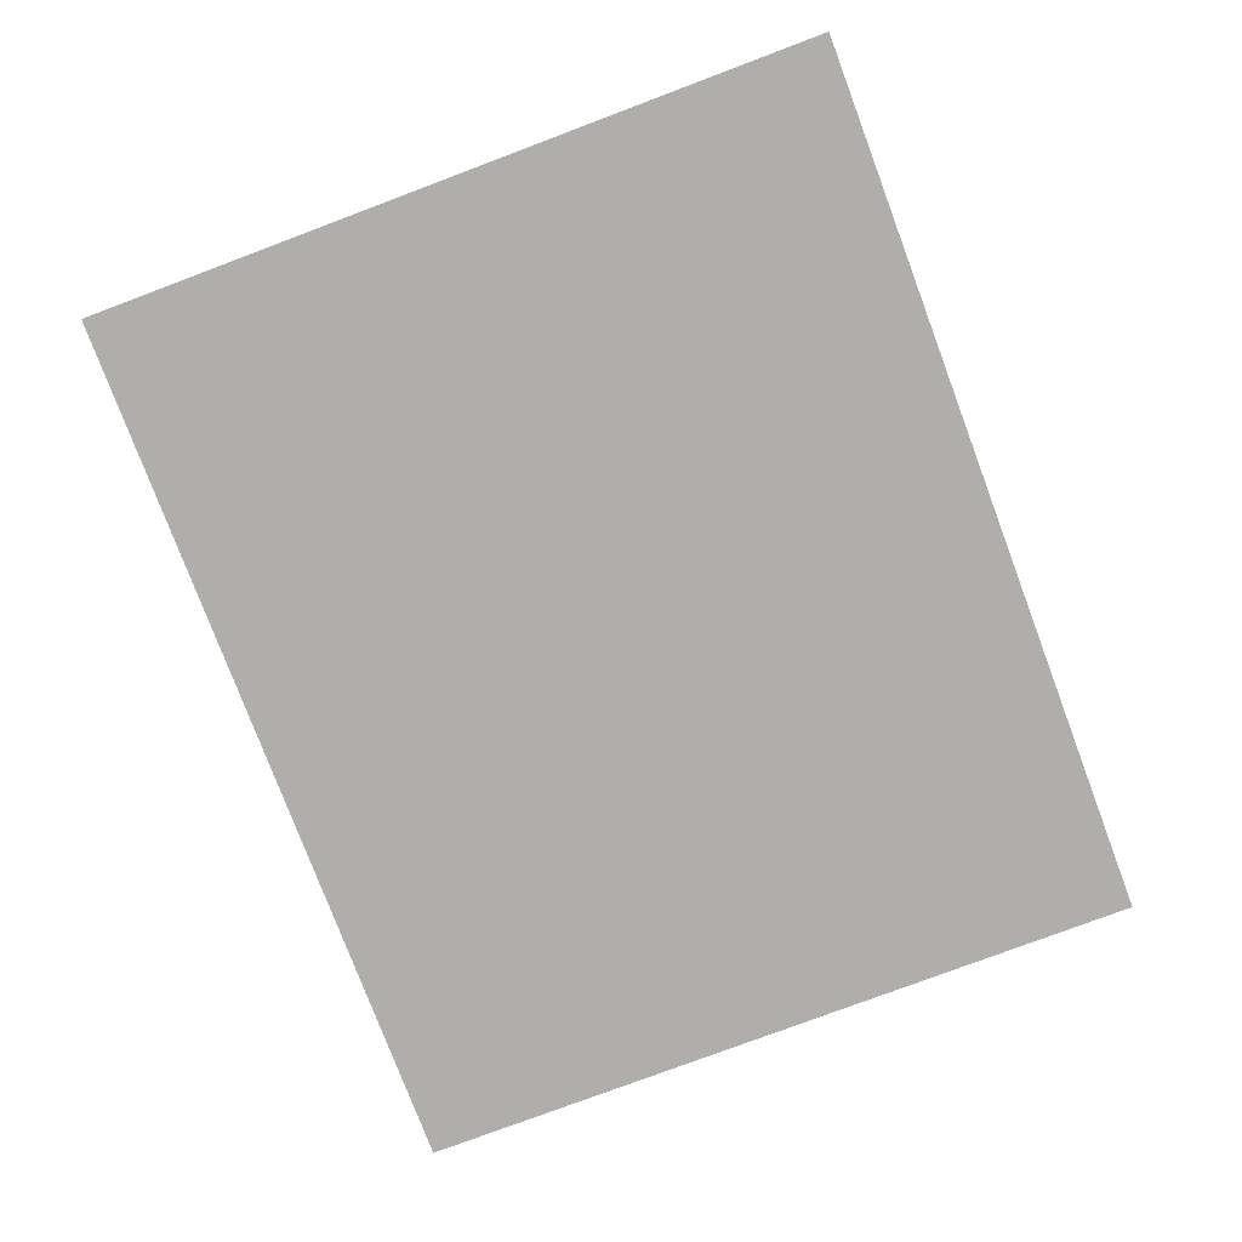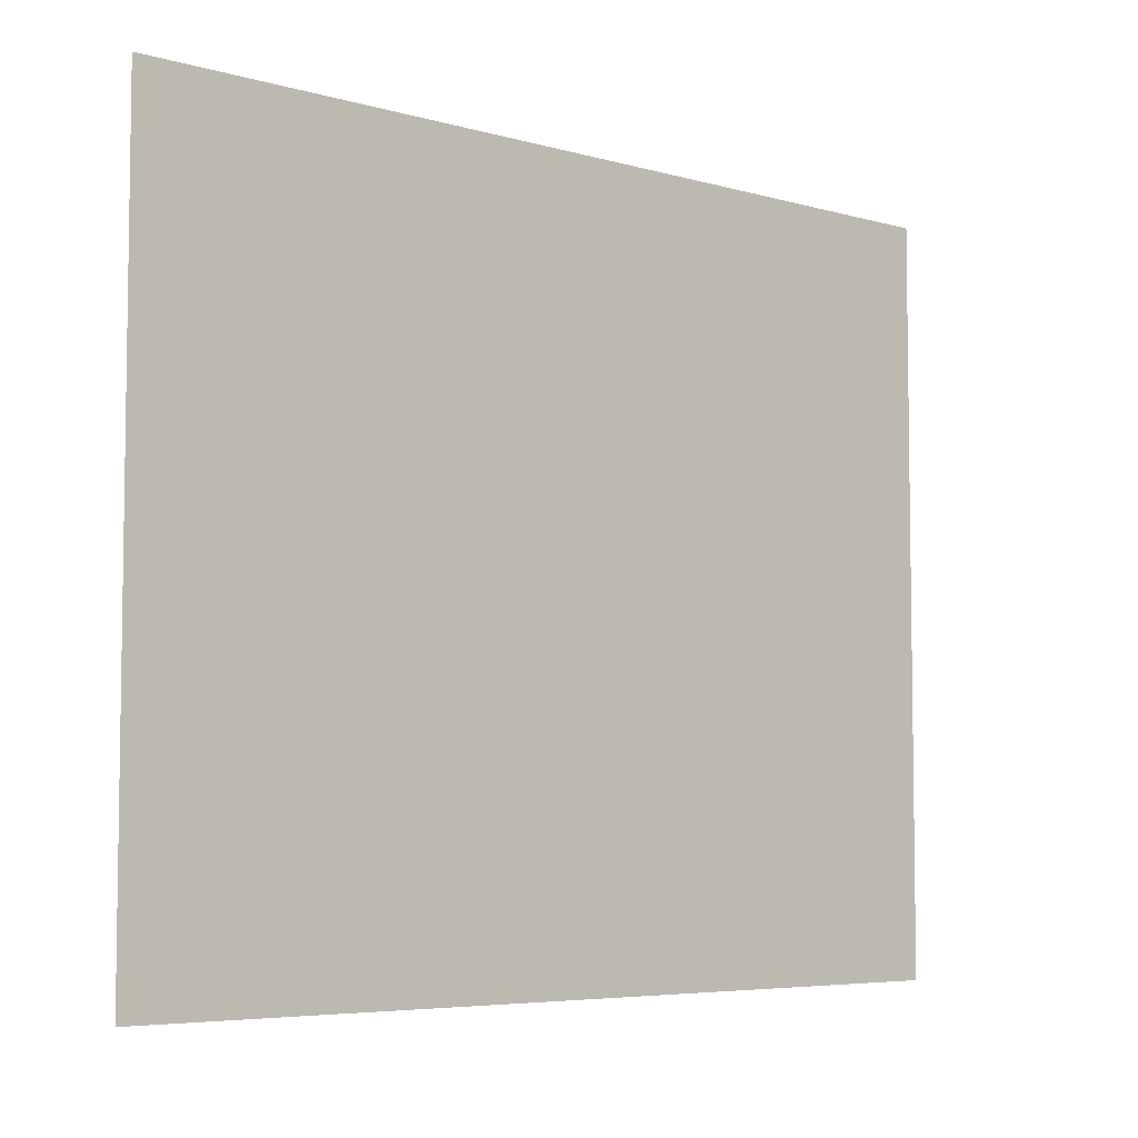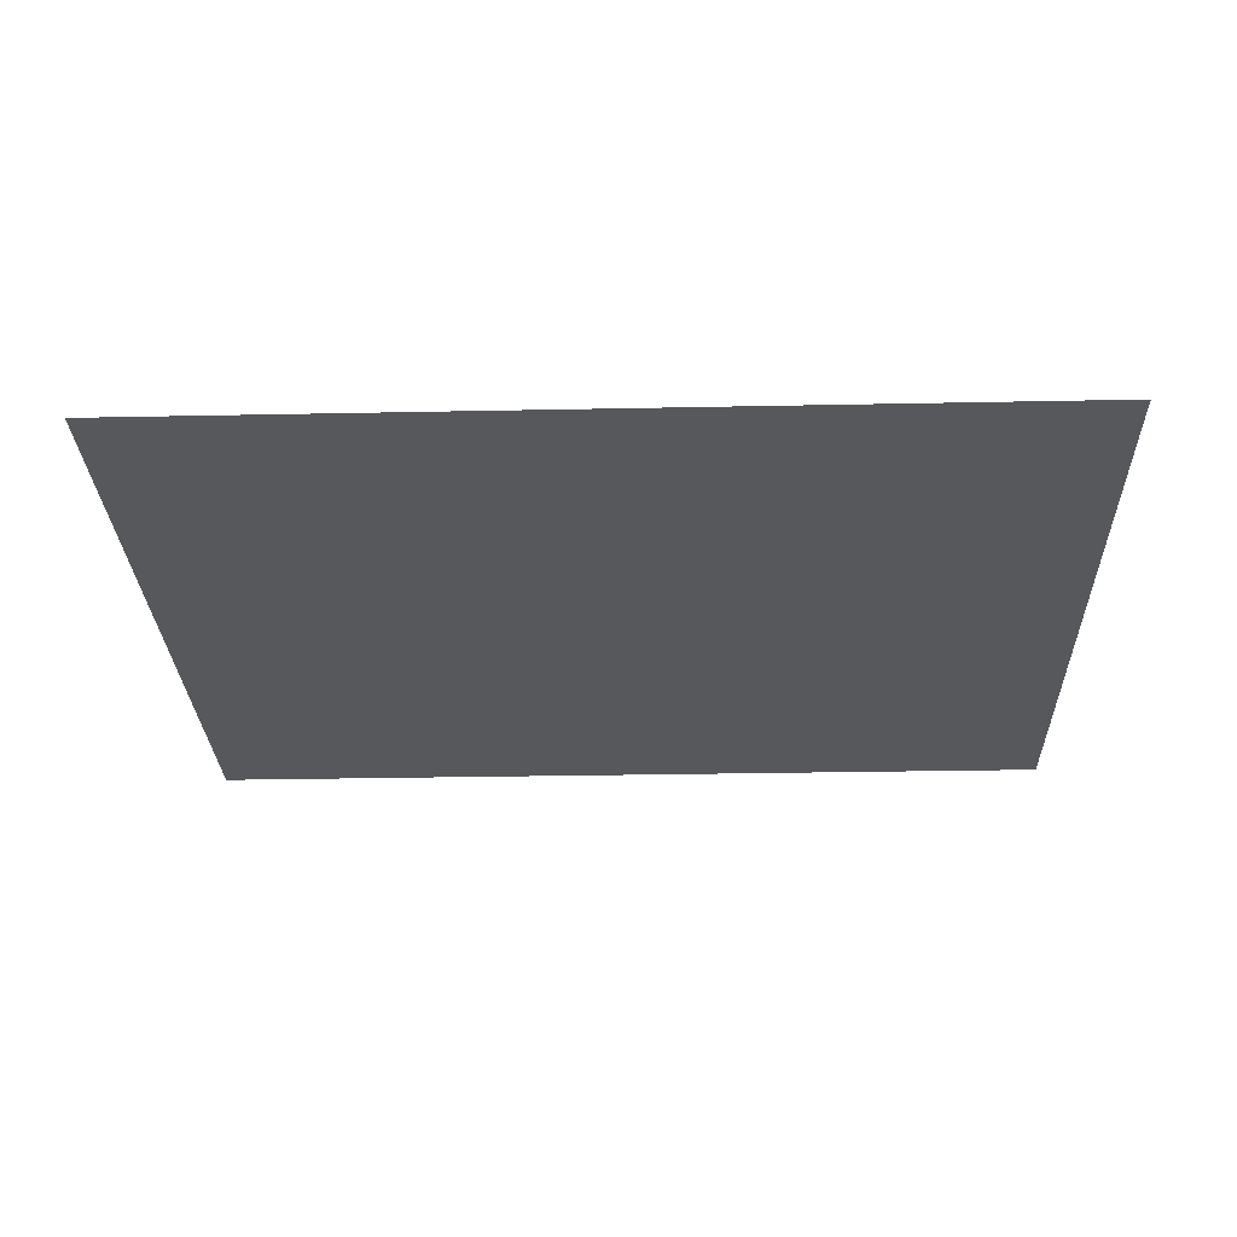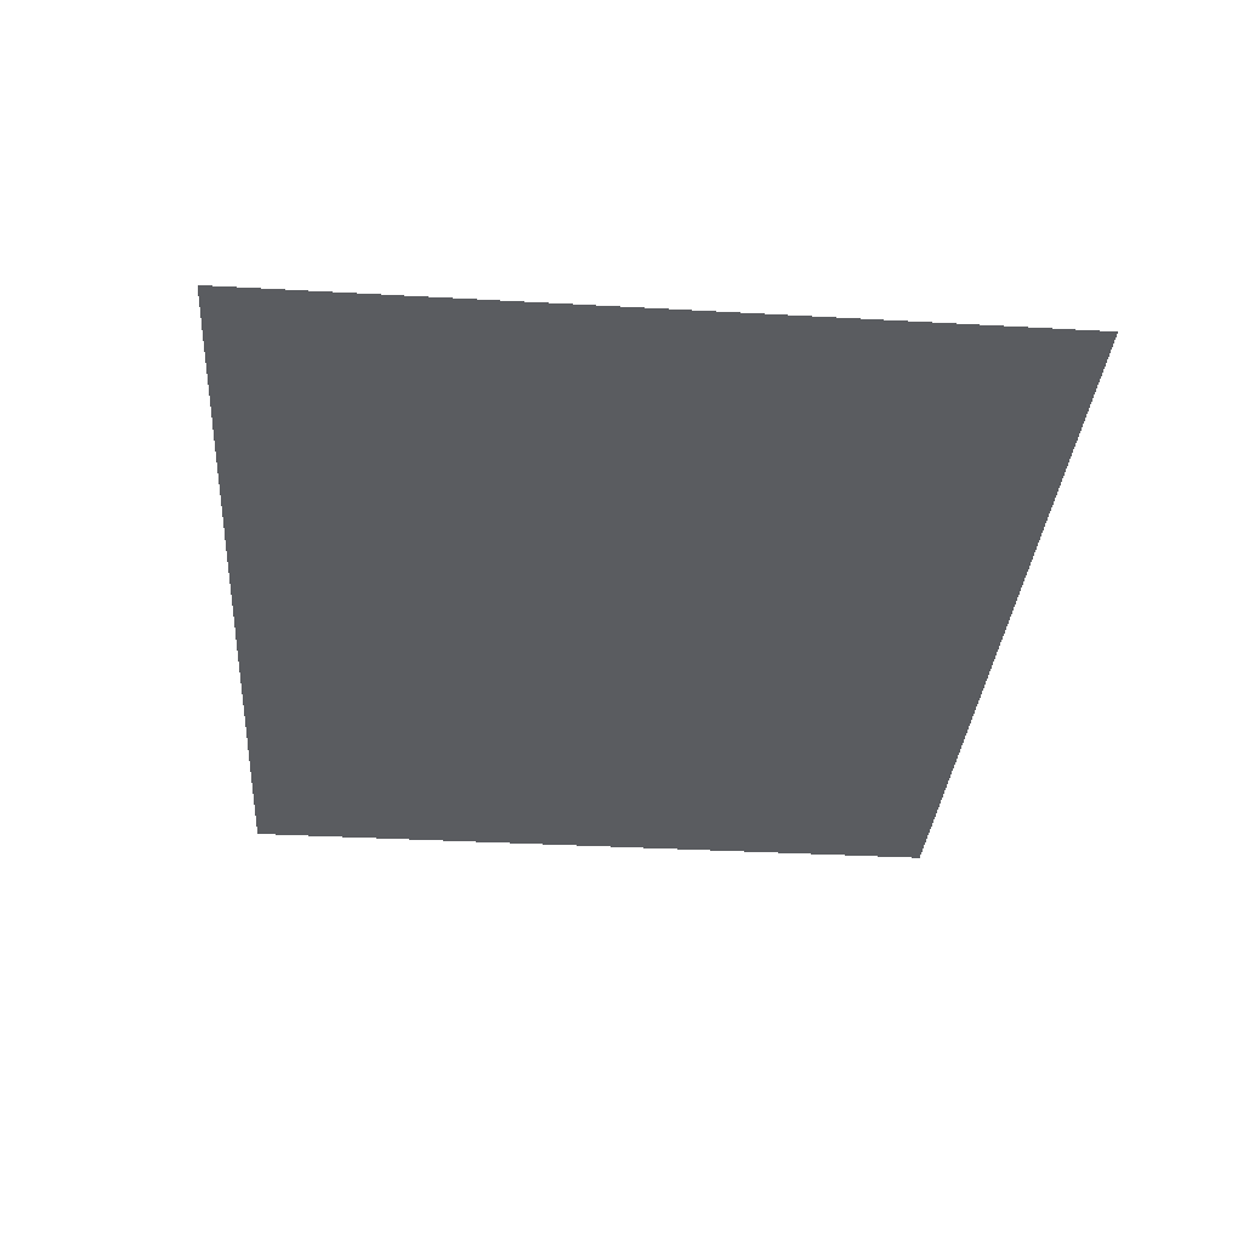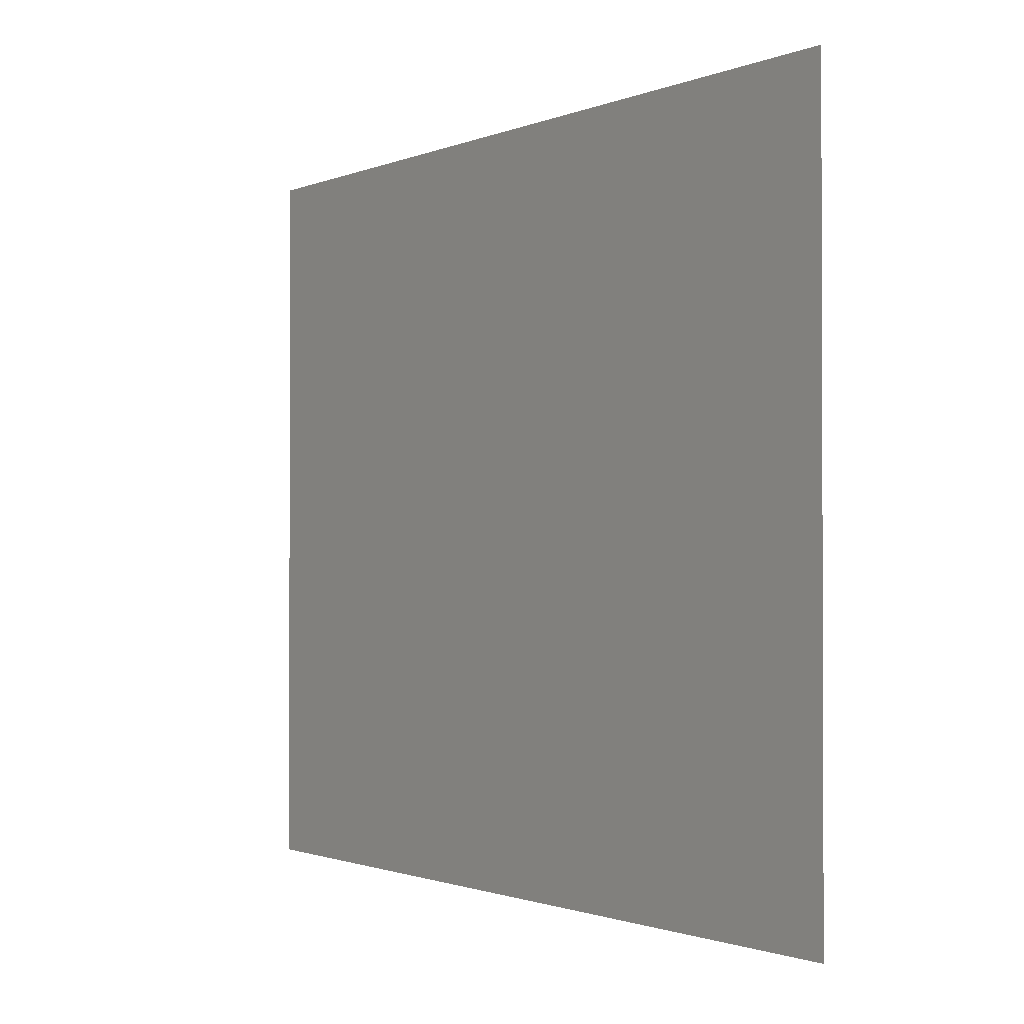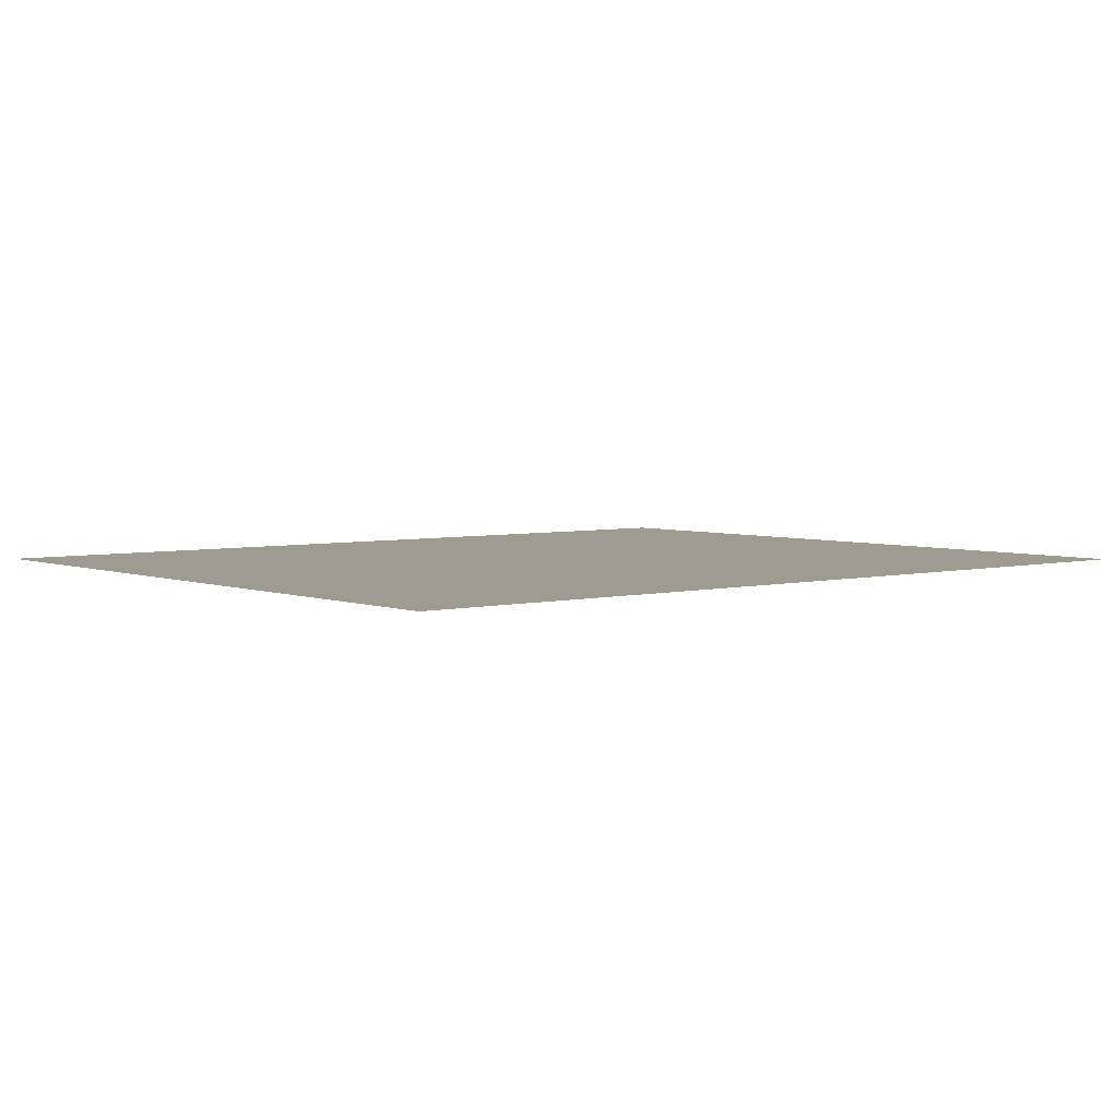
<metadata>
{"format":"obj","ext":"obj","renderer":"f3d","projection":"perspective","resolution":1024,"background":"white","views":[{"elev":-77.9,"azim":-69.4,"up":"+Z"},{"elev":-5.7,"azim":-41.3,"up":"+Y"},{"elev":-27.8,"azim":1.8,"up":"+Z"},{"elev":-34.2,"azim":85.7,"up":"+Z"},{"elev":-1.2,"azim":-124.0,"up":"+Y"},{"elev":4.2,"azim":-39.3,"up":"+Z"}]}
</metadata>
<code>
v -57 -5 0
v -59.27 -5 0
v -59.27 -3.12 0
v -57 -3.12 0
g Puzzle3_mesh_0087
f 1 2 3 4

</code>
